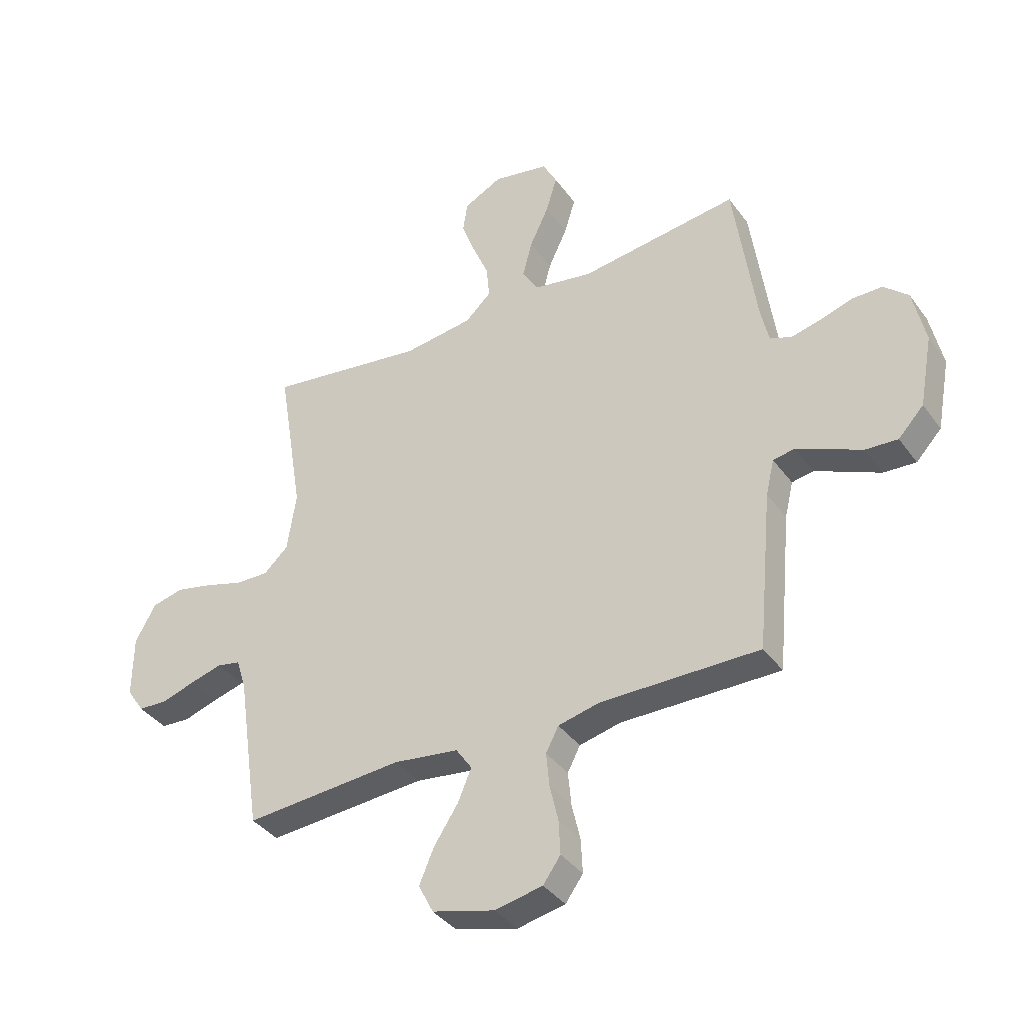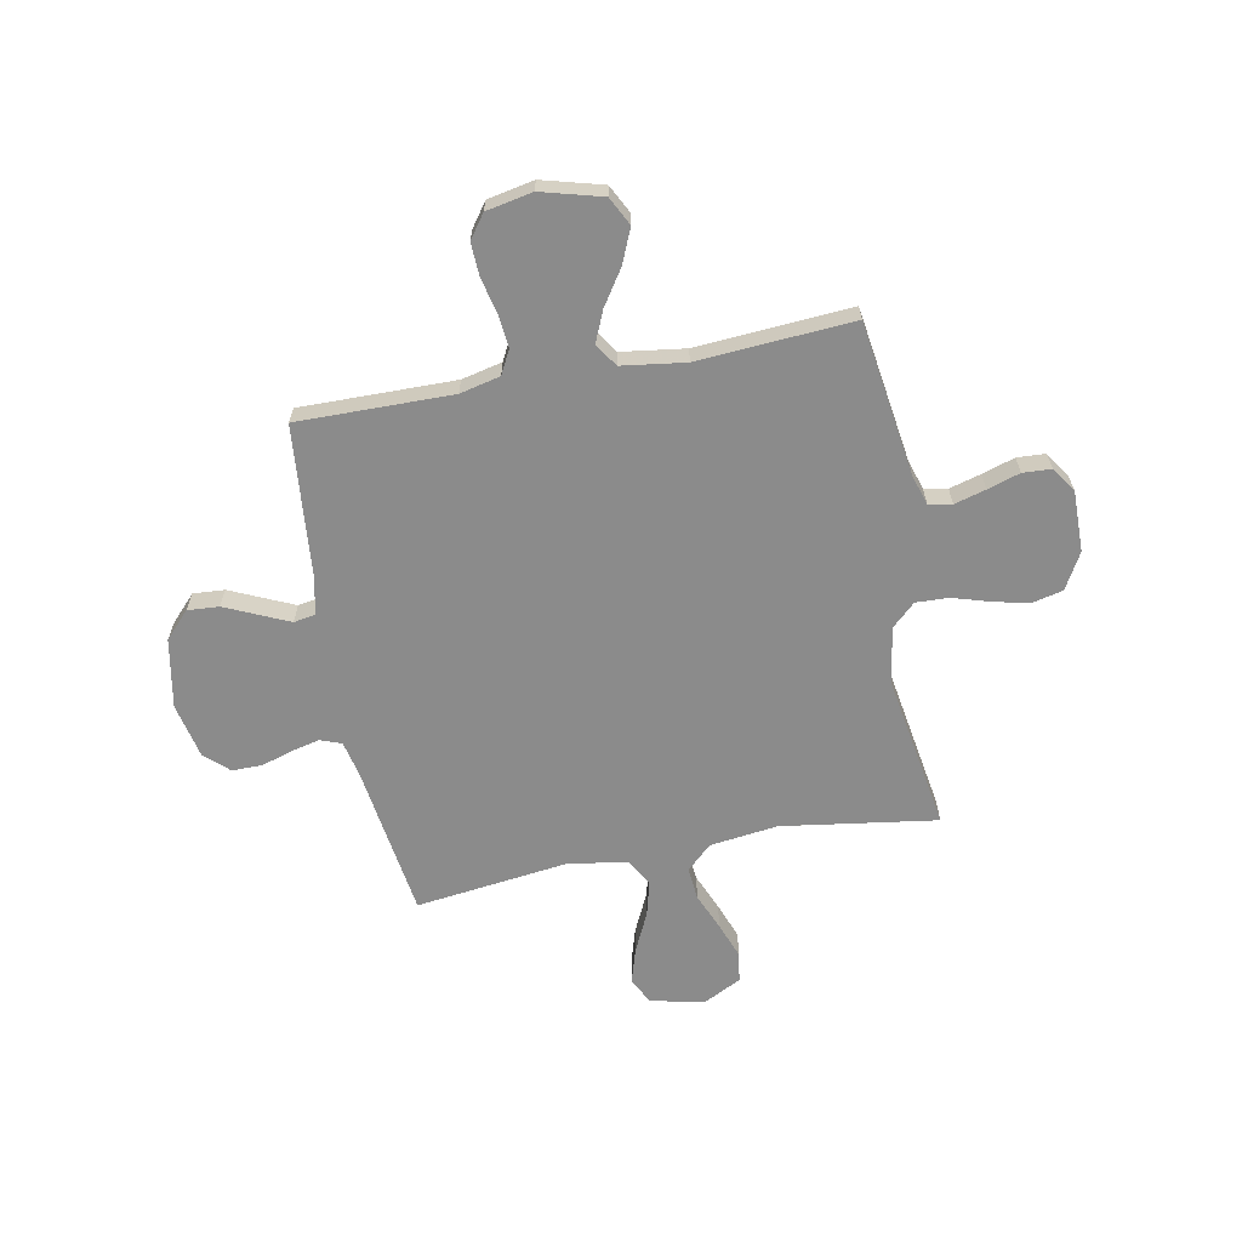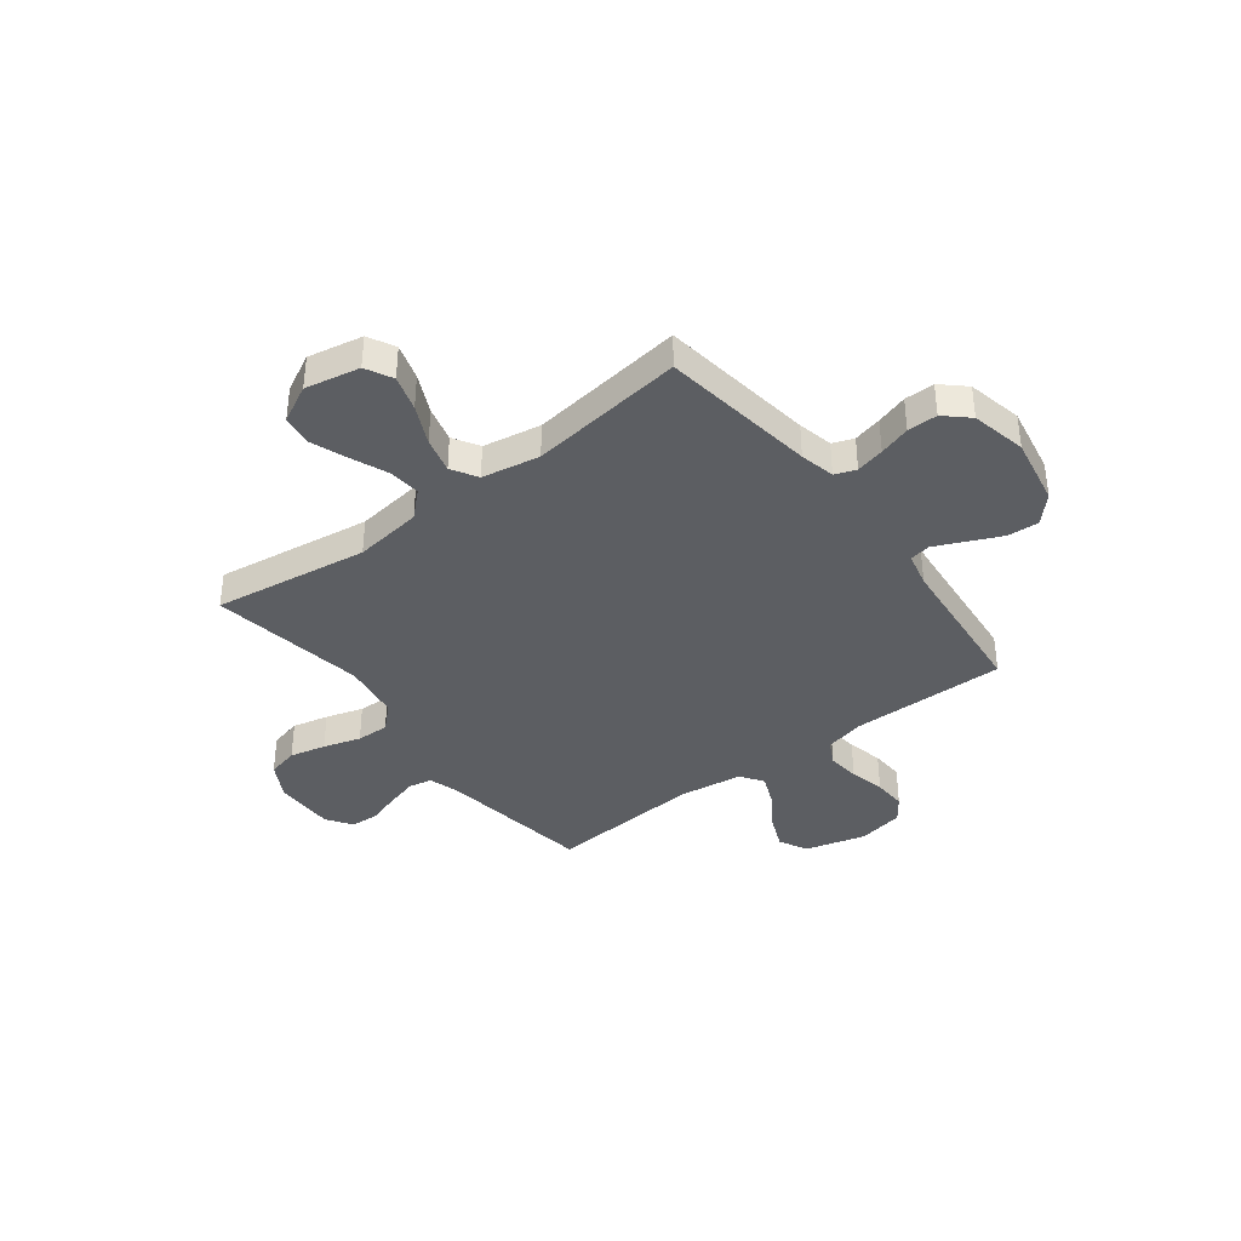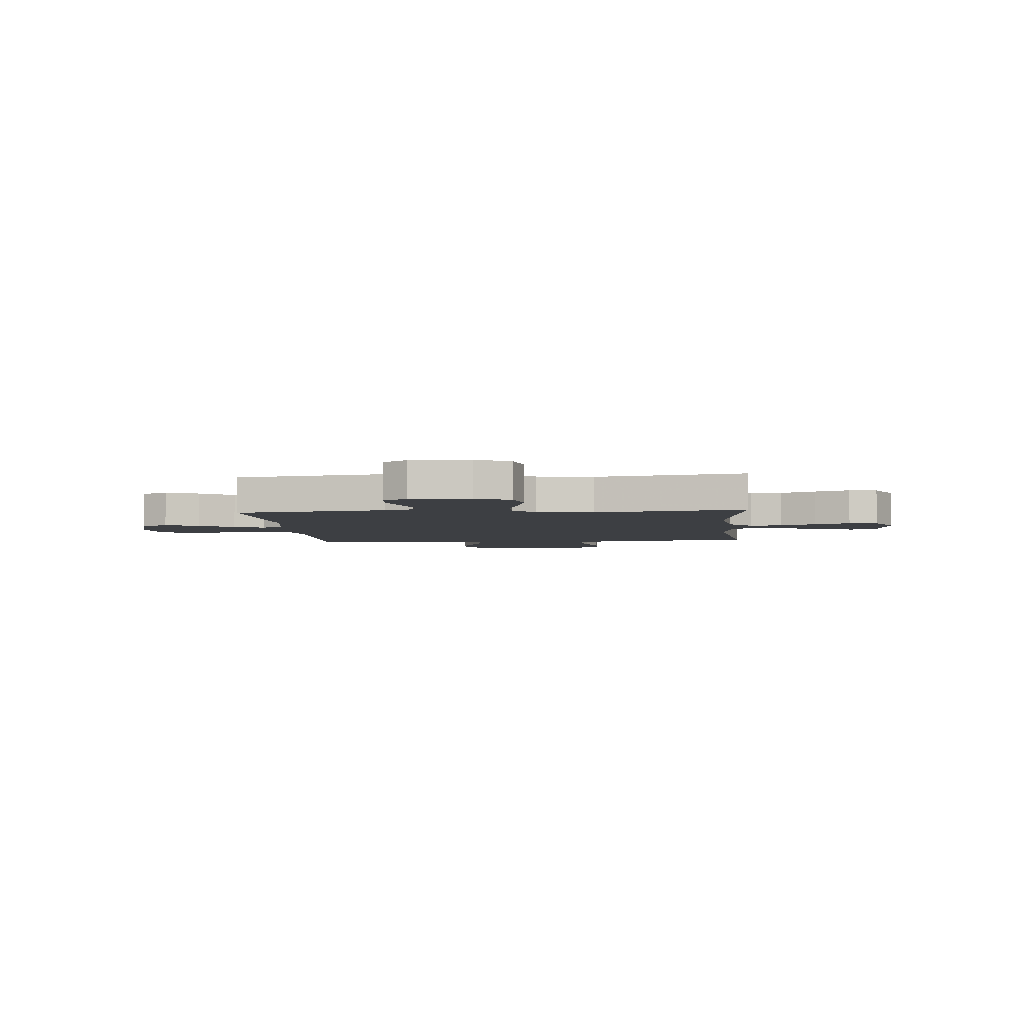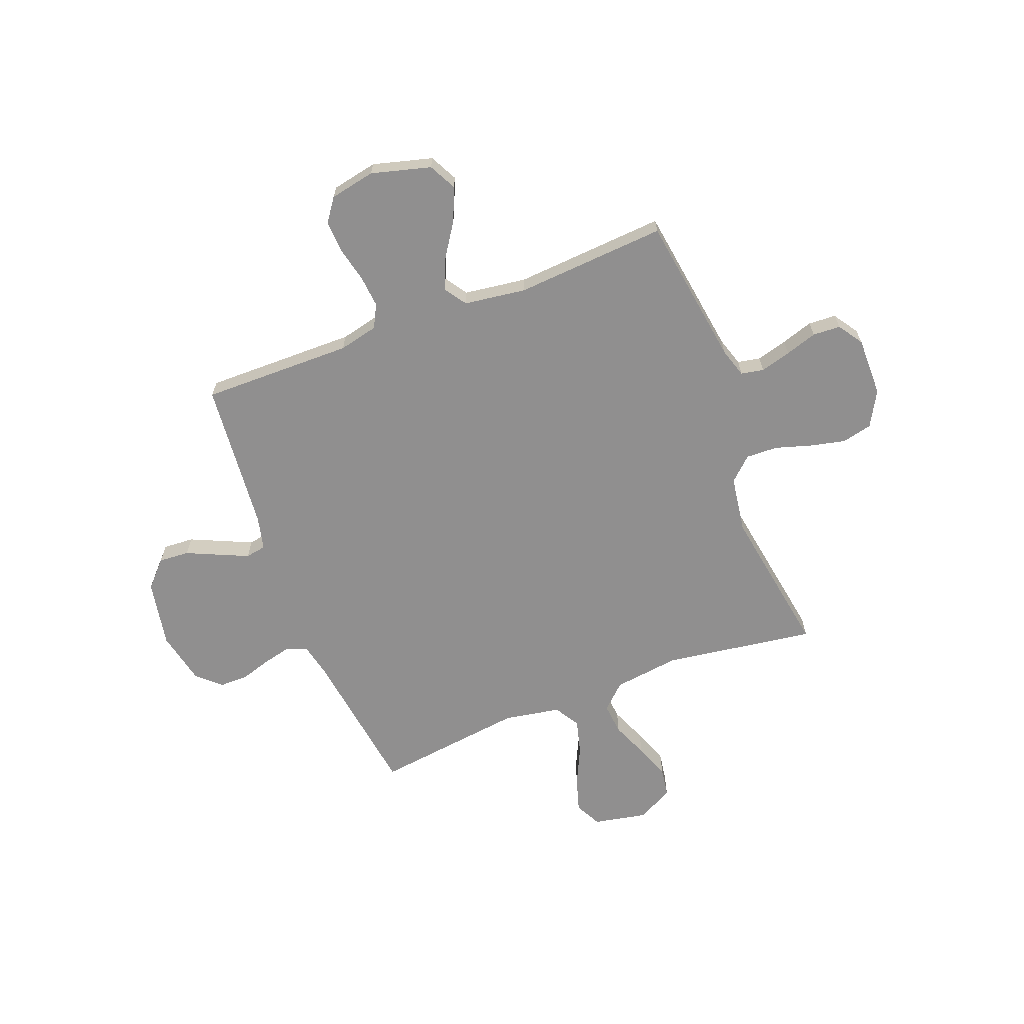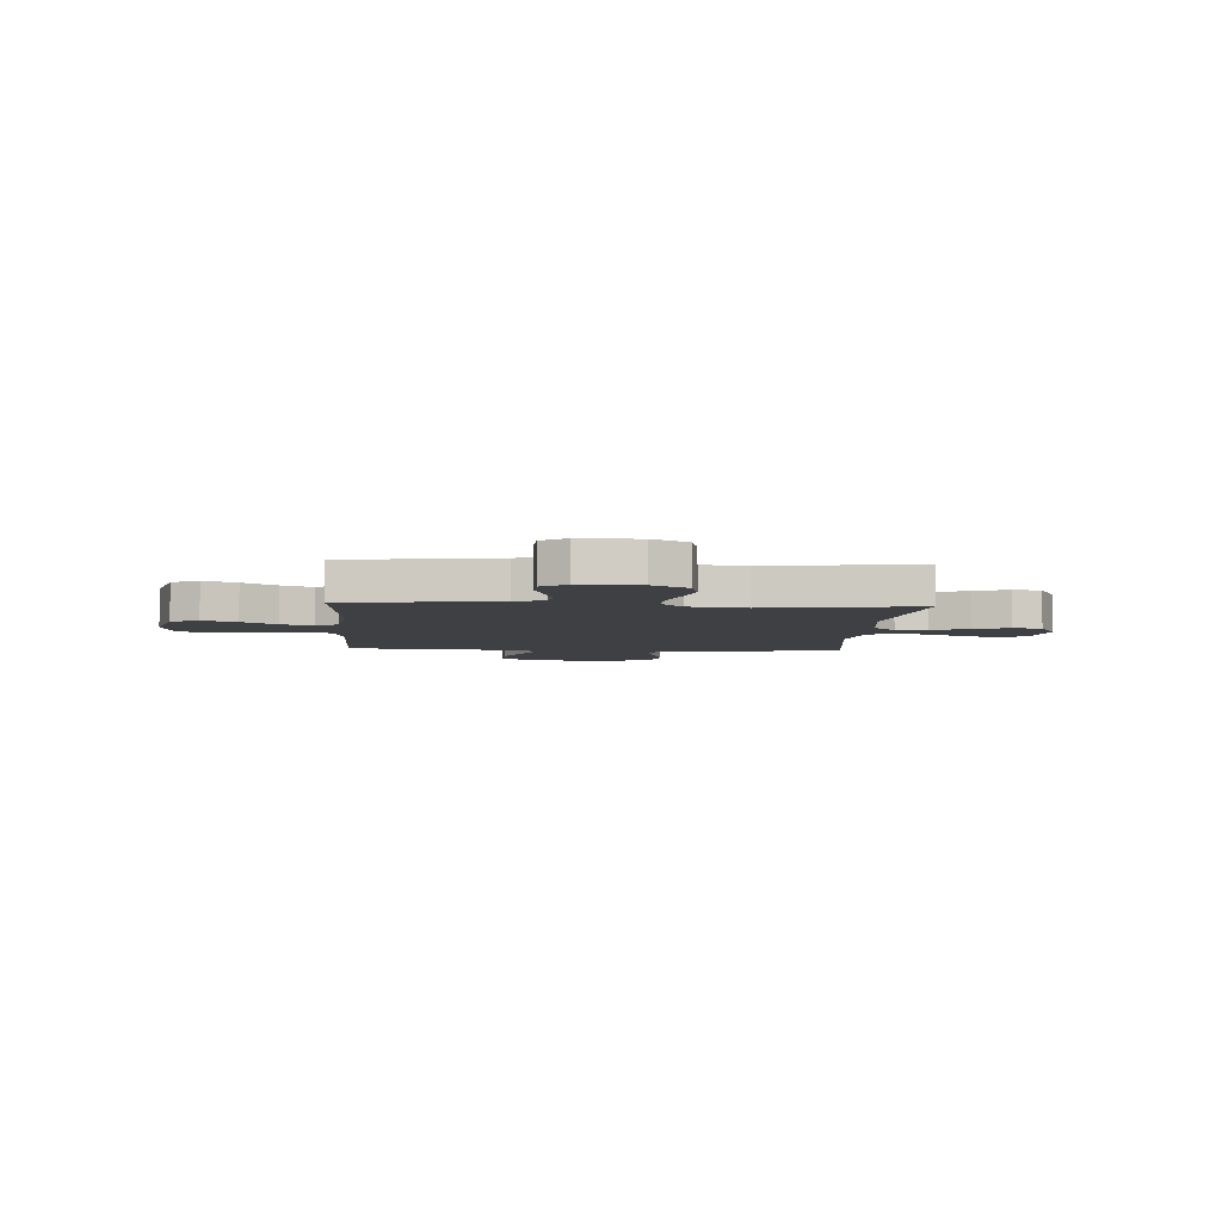
<metadata>
{"format":"obj","ext":"obj","renderer":"f3d","projection":"perspective","resolution":1024,"background":"white","views":[{"elev":-37.9,"azim":31.7,"up":"+Z"},{"elev":-63.9,"azim":-169.2,"up":"+Y"},{"elev":-38.1,"azim":37.4,"up":"+Y"},{"elev":-4.1,"azim":-85.0,"up":"+Y"},{"elev":-65.4,"azim":-158.9,"up":"+Y"},{"elev":-5.1,"azim":-93.8,"up":"+Y"}]}
</metadata>
<code>
v 0.5 0.07 0.5
v 0.542 0.07 0.2
v 0.557 0.07 0.132
v 0.598 0.07 0.117
v 0.653 0.07 0.13
v 0.714 0.07 0.149
v 0.772 0.07 0.149
v 0.818 0.07 0.107
v 0.841 0.07 0
v 0.816 0.07 -0.134
v 0.768 0.07 -0.185
v 0.707 0.07 -0.181
v 0.643 0.07 -0.152
v 0.585 0.07 -0.126
v 0.544 0.07 -0.133
v 0.528 0.07 -0.2
v 0.5 0.07 -0.5
v 0.2 0.07 -0.497
v 0.122 0.07 -0.515
v 0.098 0.07 -0.561
v 0.104 0.07 -0.625
v 0.12 0.07 -0.694
v 0.123 0.07 -0.758
v 0.09 0.07 -0.804
v 0 0.07 -0.822
v -0.118 0.07 -0.79
v -0.146 0.07 -0.735
v -0.118 0.07 -0.669
v -0.073 0.07 -0.601
v -0.047 0.07 -0.54
v -0.077 0.07 -0.496
v -0.2 0.07 -0.479
v -0.5 0.07 -0.5
v -0.544 0.07 -0.2
v -0.562 0.07 -0.142
v -0.607 0.07 -0.133
v -0.668 0.07 -0.15
v -0.731 0.07 -0.17
v -0.786 0.07 -0.167
v -0.819 0.07 -0.118
v -0.818 0.07 0
v -0.779 0.07 0.07
v -0.719 0.07 0.084
v -0.649 0.07 0.068
v -0.577 0.07 0.046
v -0.514 0.07 0.044
v -0.468 0.07 0.087
v -0.451 0.07 0.2
v -0.5 0.07 0.5
v -0.2 0.07 0.456
v -0.068 0.07 0.473
v -0.019 0.07 0.519
v -0.025 0.07 0.582
v -0.055 0.07 0.654
v -0.081 0.07 0.724
v -0.072 0.07 0.782
v 0 0.07 0.819
v 0.106 0.07 0.798
v 0.133 0.07 0.746
v 0.112 0.07 0.677
v 0.076 0.07 0.601
v 0.058 0.07 0.532
v 0.088 0.07 0.482
v 0.2 0.07 0.462
v 0.5 0 0.5
v 0.542 0 0.2
v 0.557 0 0.132
v 0.598 0 0.117
v 0.653 0 0.13
v 0.714 0 0.149
v 0.772 0 0.149
v 0.818 0 0.107
v 0.841 0 0
v 0.816 0 -0.134
v 0.768 0 -0.185
v 0.707 0 -0.181
v 0.643 0 -0.152
v 0.585 0 -0.126
v 0.544 0 -0.133
v 0.528 0 -0.2
v 0.5 0 -0.5
v 0.2 0 -0.497
v 0.122 0 -0.515
v 0.098 0 -0.561
v 0.104 0 -0.625
v 0.12 0 -0.694
v 0.123 0 -0.758
v 0.09 0 -0.804
v 0 0 -0.822
v -0.118 0 -0.79
v -0.146 0 -0.735
v -0.118 0 -0.669
v -0.073 0 -0.601
v -0.047 0 -0.54
v -0.077 0 -0.496
v -0.2 0 -0.479
v -0.5 0 -0.5
v -0.544 0 -0.2
v -0.562 0 -0.142
v -0.607 0 -0.133
v -0.668 0 -0.15
v -0.731 0 -0.17
v -0.786 0 -0.167
v -0.819 0 -0.118
v -0.818 0 0
v -0.779 0 0.07
v -0.719 0 0.084
v -0.649 0 0.068
v -0.577 0 0.046
v -0.514 0 0.044
v -0.468 0 0.087
v -0.451 0 0.2
v -0.5 0 0.5
v -0.2 0 0.456
v -0.068 0 0.473
v -0.019 0 0.519
v -0.025 0 0.582
v -0.055 0 0.654
v -0.081 0 0.724
v -0.072 0 0.782
v 0 0 0.819
v 0.106 0 0.798
v 0.133 0 0.746
v 0.112 0 0.677
v 0.076 0 0.601
v 0.058 0 0.532
v 0.088 0 0.482
v 0.2 0 0.462
f 59 60 61
f 58 59 61
f 57 58 61
f 56 57 61
f 55 56 61
f 54 55 61
f 53 54 61
f 52 53 61 62
f 51 52 62 63
f 48 49 50
f 51 63 64
f 50 51 64
f 48 50 64
f 47 48 64
f 43 44 45
f 42 43 45
f 41 42 45
f 40 41 45
f 39 40 45
f 38 39 45
f 37 38 45
f 36 37 45 46
f 64 1 2
f 47 64 2
f 46 47 2
f 36 46 2
f 35 36 2
f 27 28 29
f 26 27 29
f 25 26 29
f 24 25 29
f 23 24 29
f 22 23 29
f 21 22 29
f 20 21 29 30
f 19 20 30 31
f 16 17 18
f 19 31 32
f 18 19 32
f 16 18 32
f 15 16 32
f 11 12 13
f 10 11 13
f 9 10 13
f 8 9 13
f 7 8 13
f 6 7 13
f 5 6 13
f 4 5 13 14
f 3 4 14 15
f 3 15 32
f 2 3 32
f 35 2 32
f 34 35 32
f 32 33 34
f 125 124 123
f 125 123 122
f 125 122 121
f 125 121 120
f 125 120 119
f 125 119 118
f 125 118 117
f 126 125 117 116
f 127 126 116 115
f 114 113 112
f 128 127 115
f 128 115 114
f 128 114 112
f 128 112 111
f 109 108 107
f 109 107 106
f 109 106 105
f 109 105 104
f 109 104 103
f 109 103 102
f 109 102 101
f 110 109 101 100
f 66 65 128
f 66 128 111
f 66 111 110
f 66 110 100
f 66 100 99
f 93 92 91
f 93 91 90
f 93 90 89
f 93 89 88
f 93 88 87
f 93 87 86
f 93 86 85
f 94 93 85 84
f 95 94 84 83
f 82 81 80
f 96 95 83
f 96 83 82
f 96 82 80
f 96 80 79
f 77 76 75
f 77 75 74
f 77 74 73
f 77 73 72
f 77 72 71
f 77 71 70
f 77 70 69
f 78 77 69 68
f 79 78 68 67
f 96 79 67
f 96 67 66
f 96 66 99
f 96 99 98
f 98 97 96
f 1 65 66 2
f 2 66 67 3
f 3 67 68 4
f 4 68 69 5
f 5 69 70 6
f 6 70 71 7
f 7 71 72 8
f 8 72 73 9
f 9 73 74 10
f 10 74 75 11
f 11 75 76 12
f 12 76 77 13
f 13 77 78 14
f 14 78 79 15
f 15 79 80 16
f 16 80 81 17
f 17 81 82 18
f 18 82 83 19
f 19 83 84 20
f 20 84 85 21
f 21 85 86 22
f 22 86 87 23
f 23 87 88 24
f 24 88 89 25
f 25 89 90 26
f 26 90 91 27
f 27 91 92 28
f 28 92 93 29
f 29 93 94 30
f 30 94 95 31
f 31 95 96 32
f 32 96 97 33
f 33 97 98 34
f 34 98 99 35
f 35 99 100 36
f 36 100 101 37
f 37 101 102 38
f 38 102 103 39
f 39 103 104 40
f 40 104 105 41
f 41 105 106 42
f 42 106 107 43
f 43 107 108 44
f 44 108 109 45
f 45 109 110 46
f 46 110 111 47
f 47 111 112 48
f 48 112 113 49
f 49 113 114 50
f 50 114 115 51
f 51 115 116 52
f 52 116 117 53
f 53 117 118 54
f 54 118 119 55
f 55 119 120 56
f 56 120 121 57
f 57 121 122 58
f 58 122 123 59
f 59 123 124 60
f 60 124 125 61
f 61 125 126 62
f 62 126 127 63
f 63 127 128 64
f 64 128 65 1

</code>
